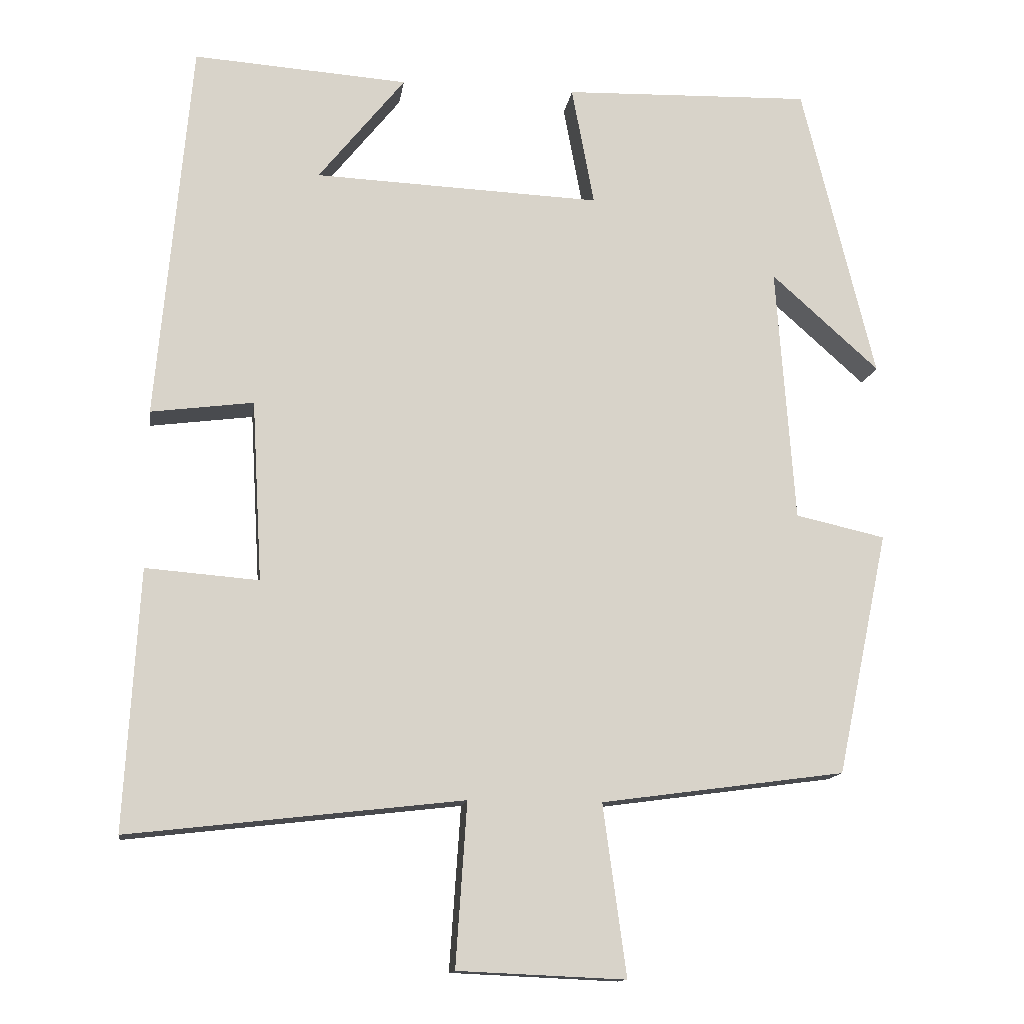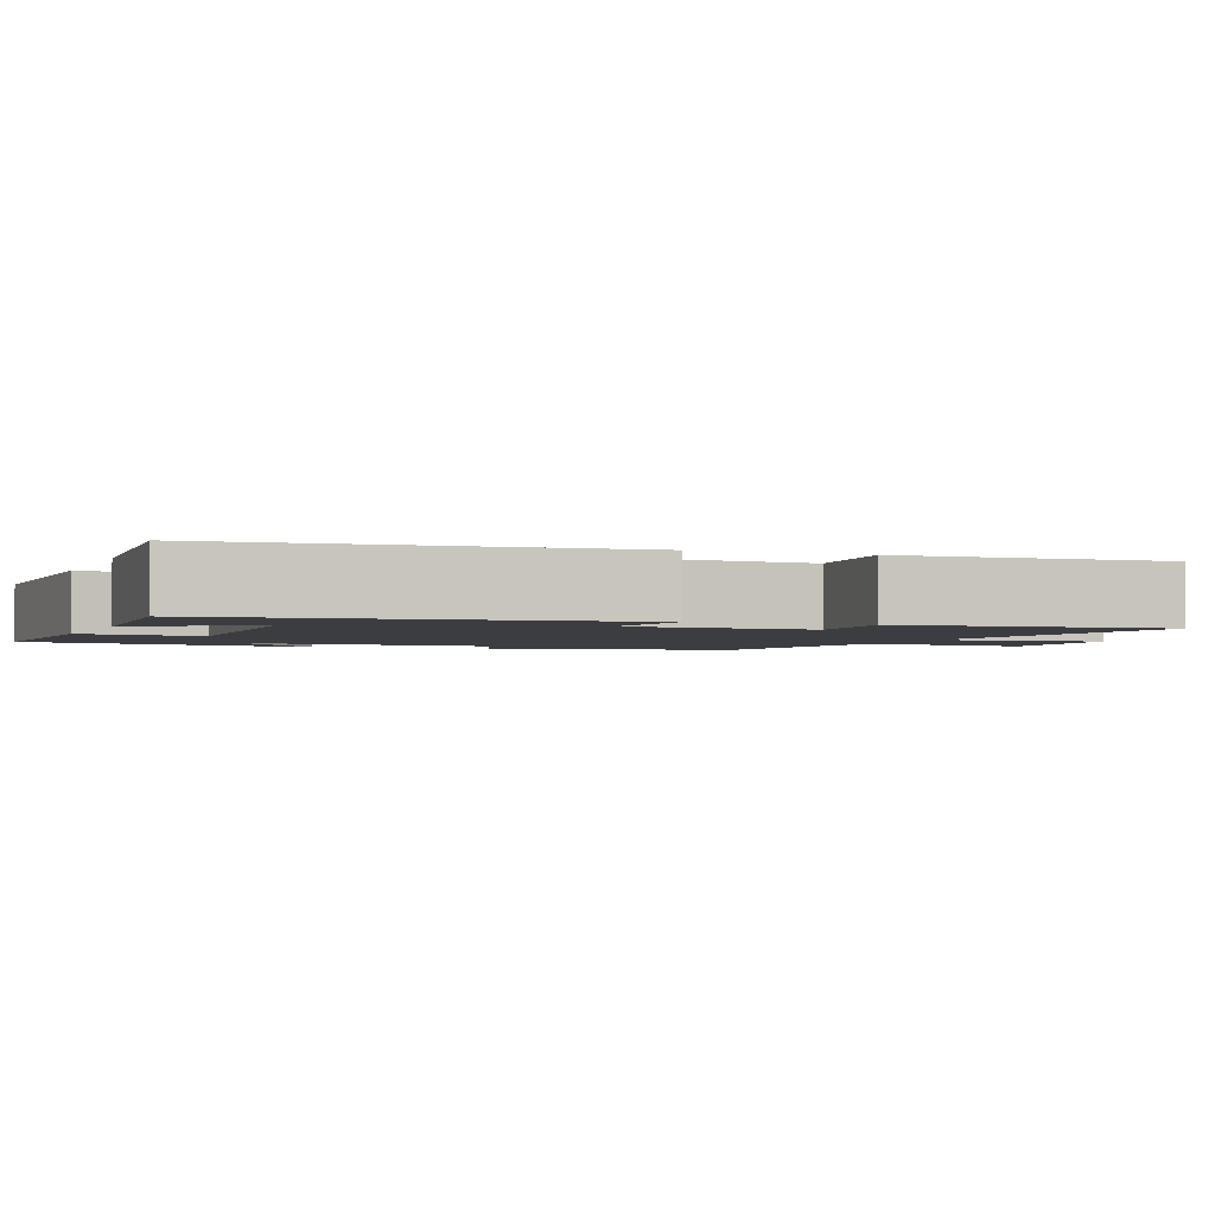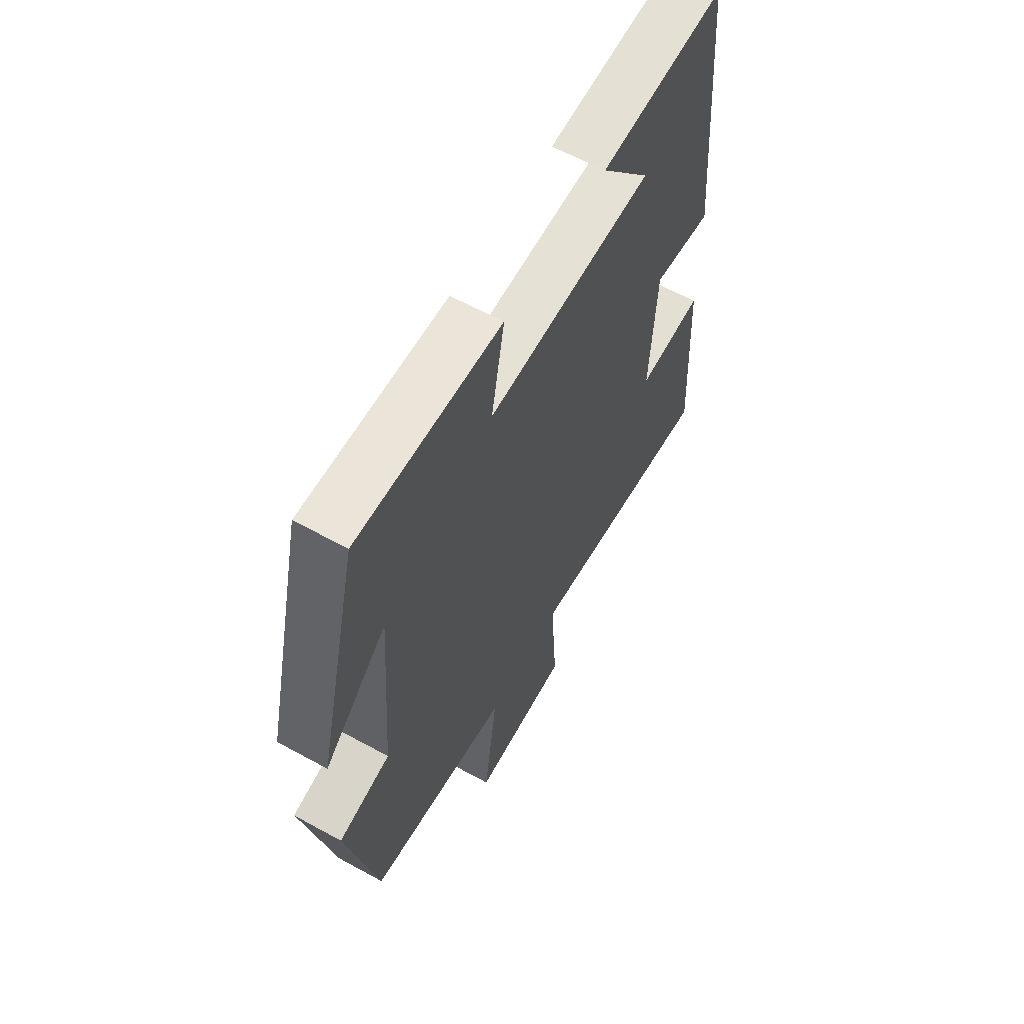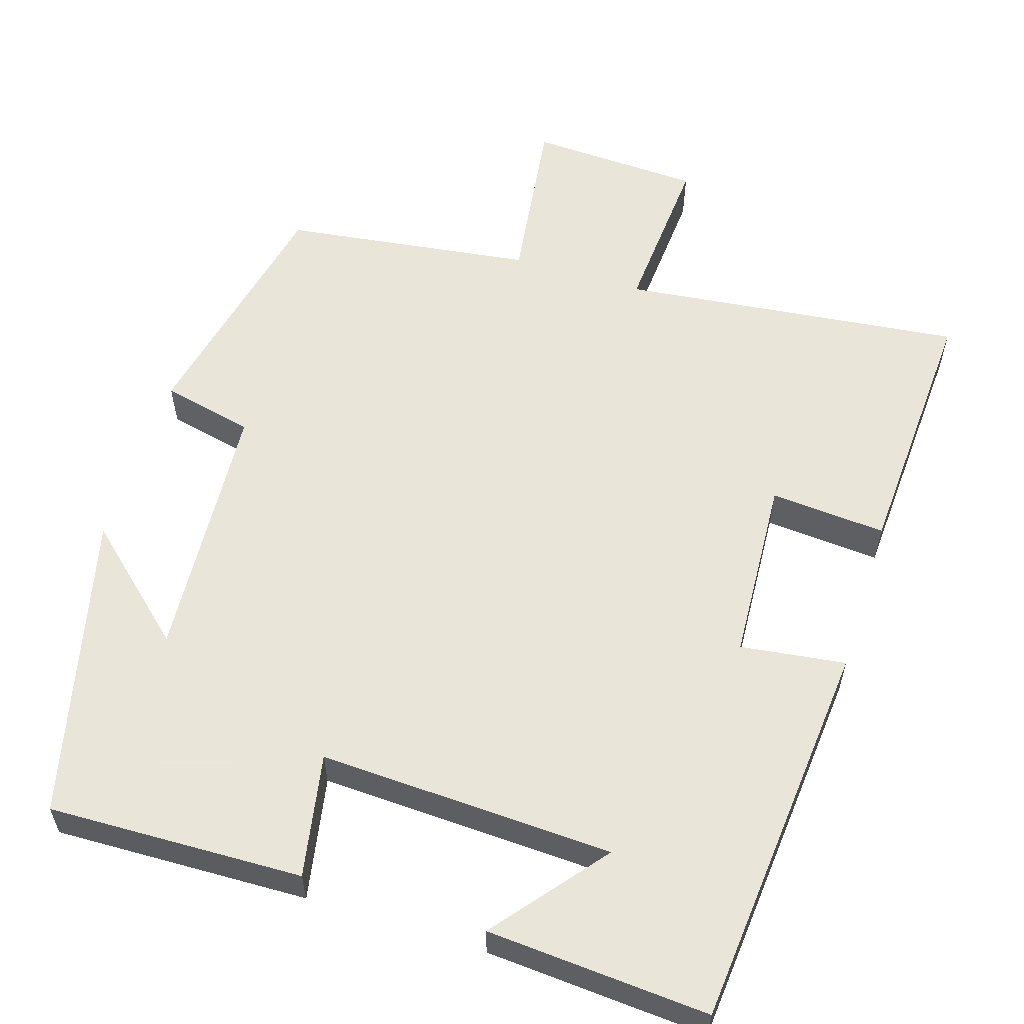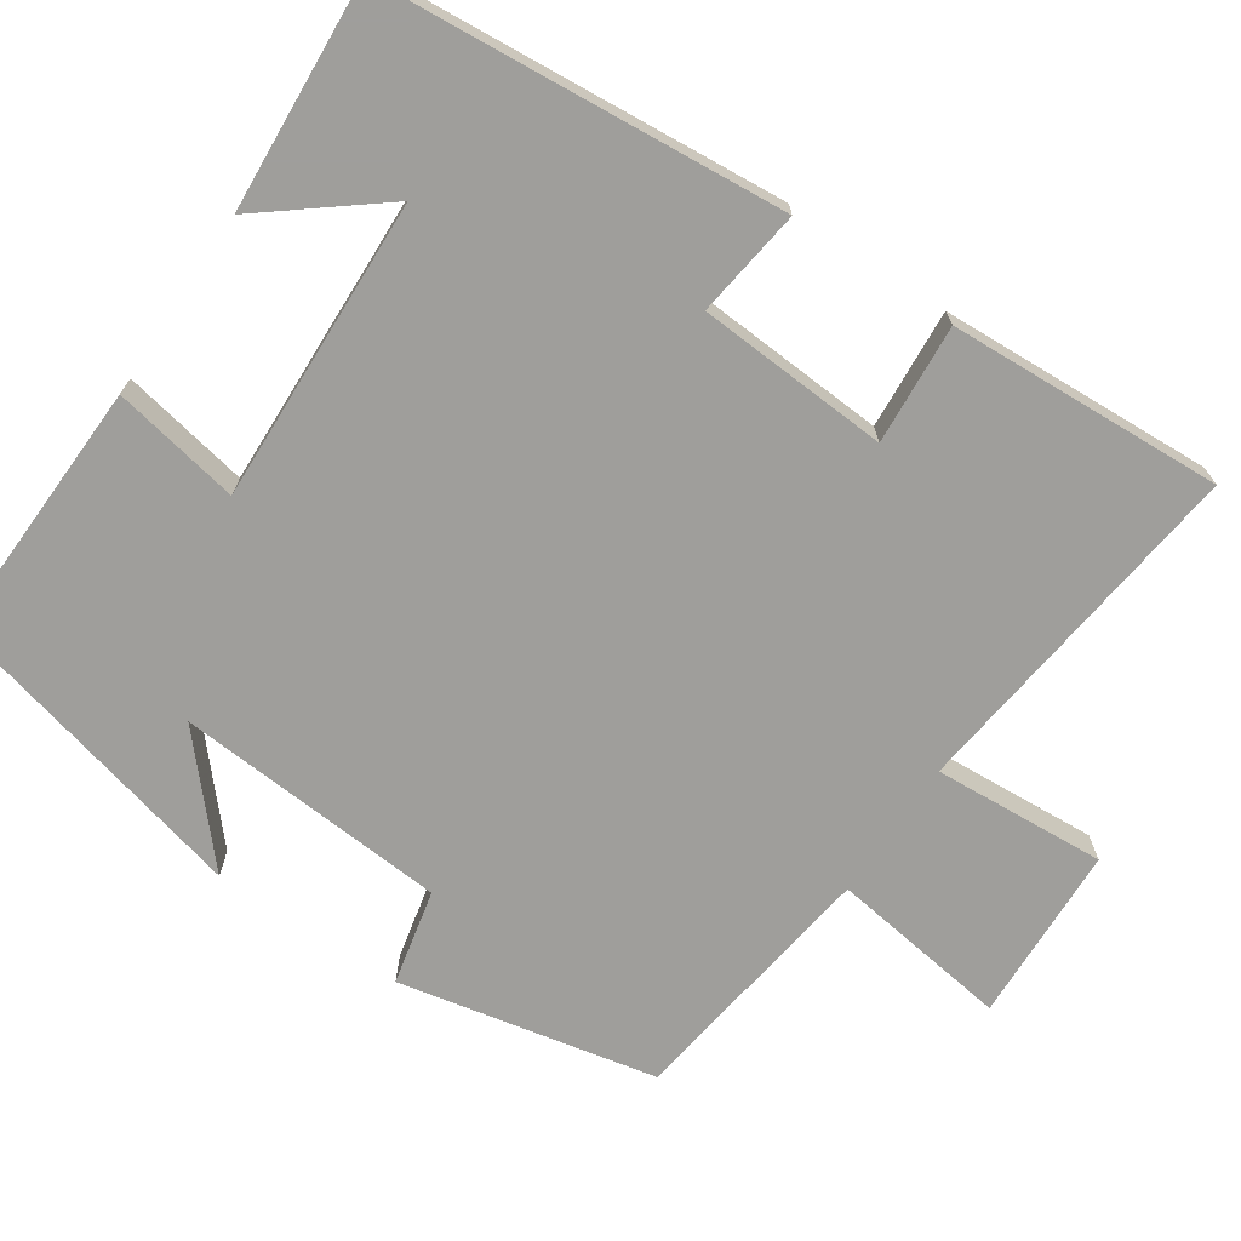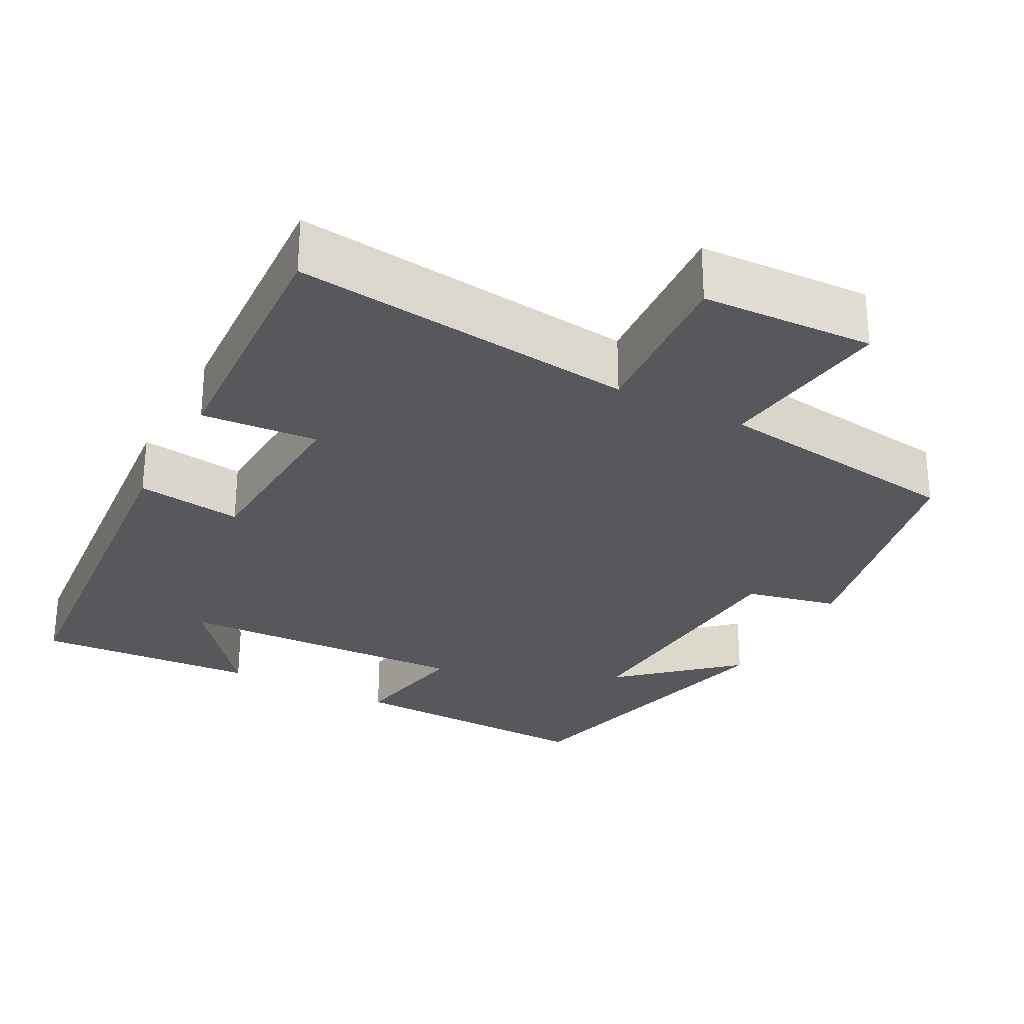
<metadata>
{"format":"obj","ext":"obj","renderer":"f3d","projection":"perspective","resolution":1024,"background":"white","views":[{"elev":-13.5,"azim":171.9,"up":"+Z"},{"elev":-2.4,"azim":68.8,"up":"+Y"},{"elev":61.5,"azim":-60.8,"up":"+Z"},{"elev":57.7,"azim":17.5,"up":"+Y"},{"elev":-70.8,"azim":55.8,"up":"+Y"},{"elev":-28.3,"azim":152.0,"up":"+Y"}]}
</metadata>
<code>
v -0.431 0.07 -0.456
v -0.5 0.07 -0.131
v -0.38 0.07 -0.104
v -0.356 0.07 0.24
v -0.5 0.07 0.111
v -0.403 0.07 0.51
v -0.071 0.07 0.5
v -0.101 0.07 0.339
v 0.283 0.07 0.355
v 0.167 0.07 0.5
v 0.455 0.07 0.52
v 0.5 0.07 0.008
v 0.363 0.07 0.026
v 0.349 0.07 -0.216
v 0.5 0.07 -0.204
v 0.519 0.07 -0.551
v 0.073 0.07 -0.5
v 0.088 0.07 -0.718
v -0.136 0.07 -0.728
v -0.105 0.07 -0.5
v -0.431 0 -0.456
v -0.5 0 -0.131
v -0.38 0 -0.104
v -0.356 0 0.24
v -0.5 0 0.111
v -0.403 0 0.51
v -0.071 0 0.5
v -0.101 0 0.339
v 0.283 0 0.355
v 0.167 0 0.5
v 0.455 0 0.52
v 0.5 0 0.008
v 0.363 0 0.026
v 0.349 0 -0.216
v 0.5 0 -0.204
v 0.519 0 -0.551
v 0.073 0 -0.5
v 0.088 0 -0.718
v -0.136 0 -0.728
v -0.105 0 -0.5
f 17 18 19 20
f 1 2 3
f 20 1 3
f 17 20 3
f 14 15 16 17
f 17 3 4
f 14 17 4
f 13 14 4
f 12 13 4
f 9 10 11
f 9 11 12
f 8 9 12 4
f 4 5 6 7
f 4 7 8
f 40 39 38 37
f 23 22 21
f 23 21 40
f 23 40 37
f 37 36 35 34
f 24 23 37
f 24 37 34
f 24 34 33
f 24 33 32
f 31 30 29
f 32 31 29
f 24 32 29 28
f 27 26 25 24
f 28 27 24
f 1 21 22 2
f 2 22 23 3
f 3 23 24 4
f 4 24 25 5
f 5 25 26 6
f 6 26 27 7
f 7 27 28 8
f 8 28 29 9
f 9 29 30 10
f 10 30 31 11
f 11 31 32 12
f 12 32 33 13
f 13 33 34 14
f 14 34 35 15
f 15 35 36 16
f 16 36 37 17
f 17 37 38 18
f 18 38 39 19
f 19 39 40 20
f 20 40 21 1

</code>
